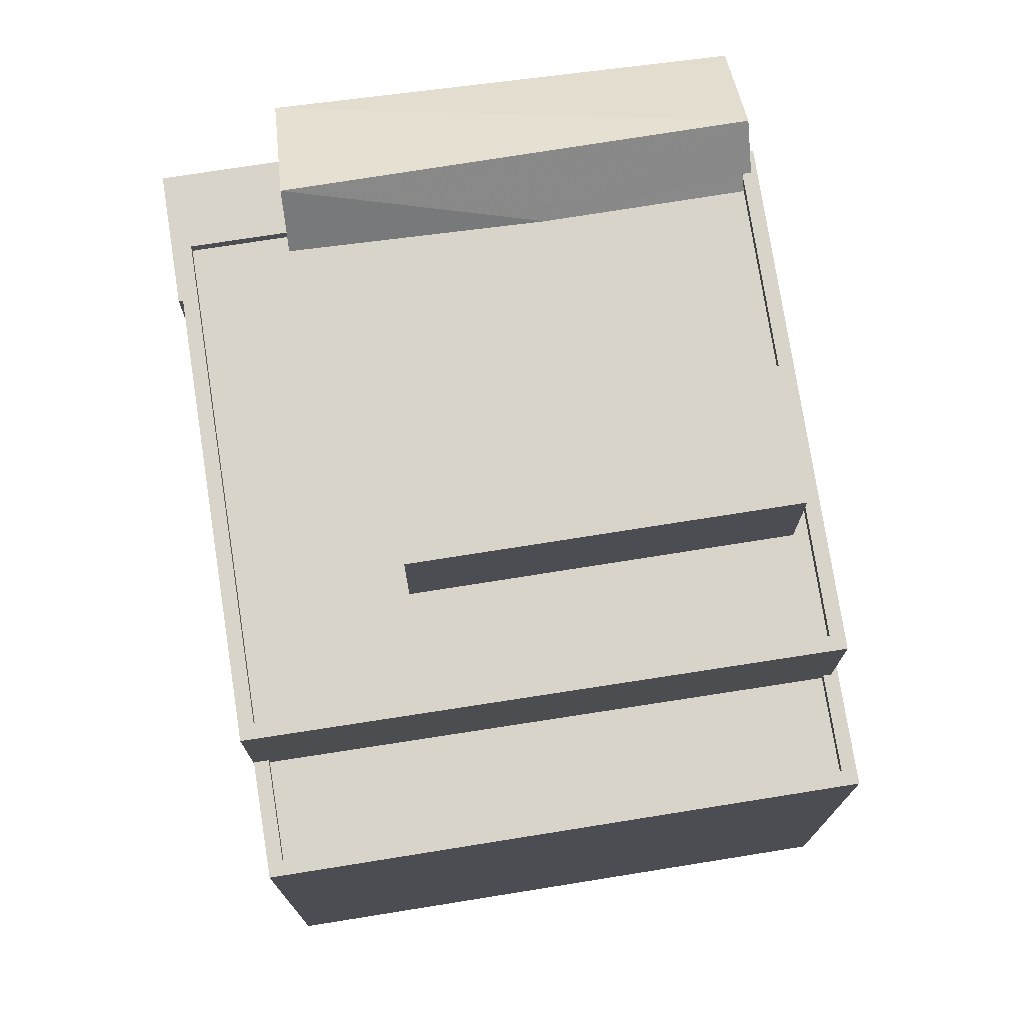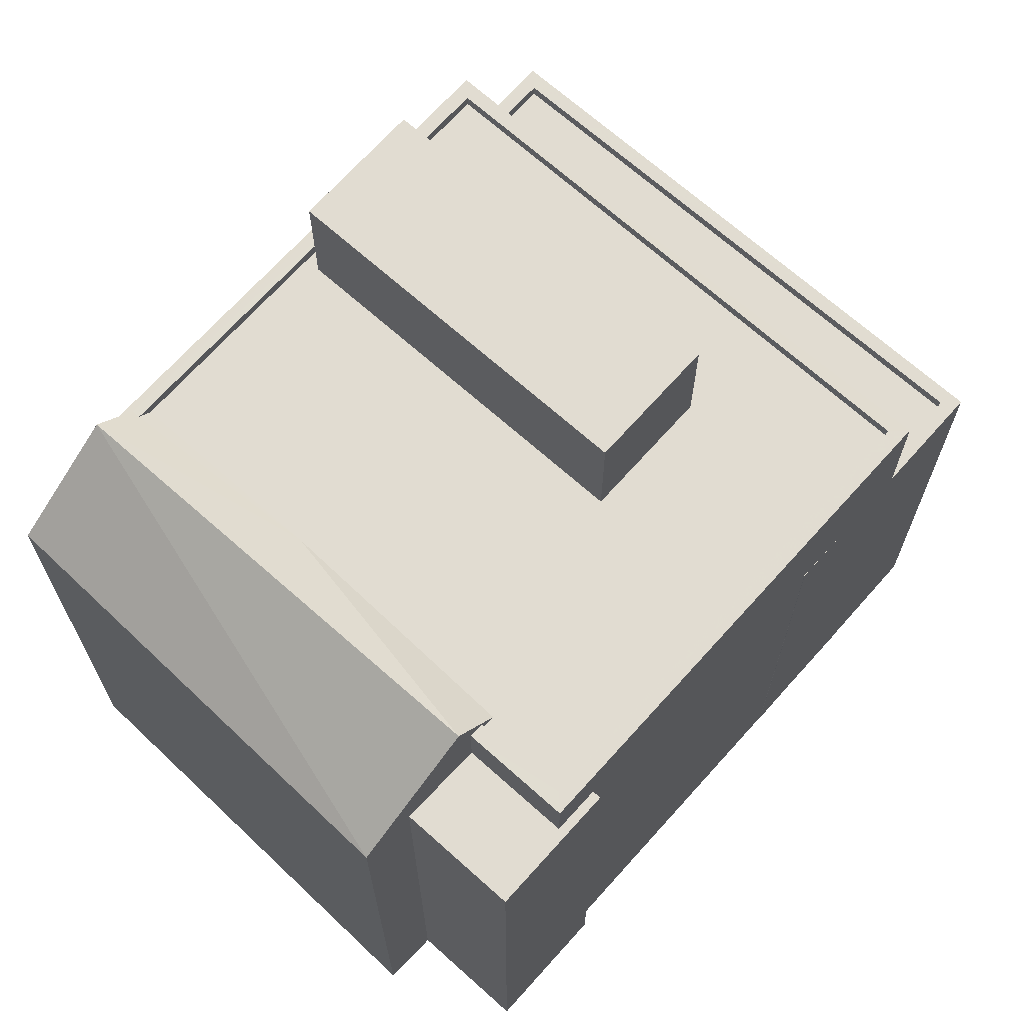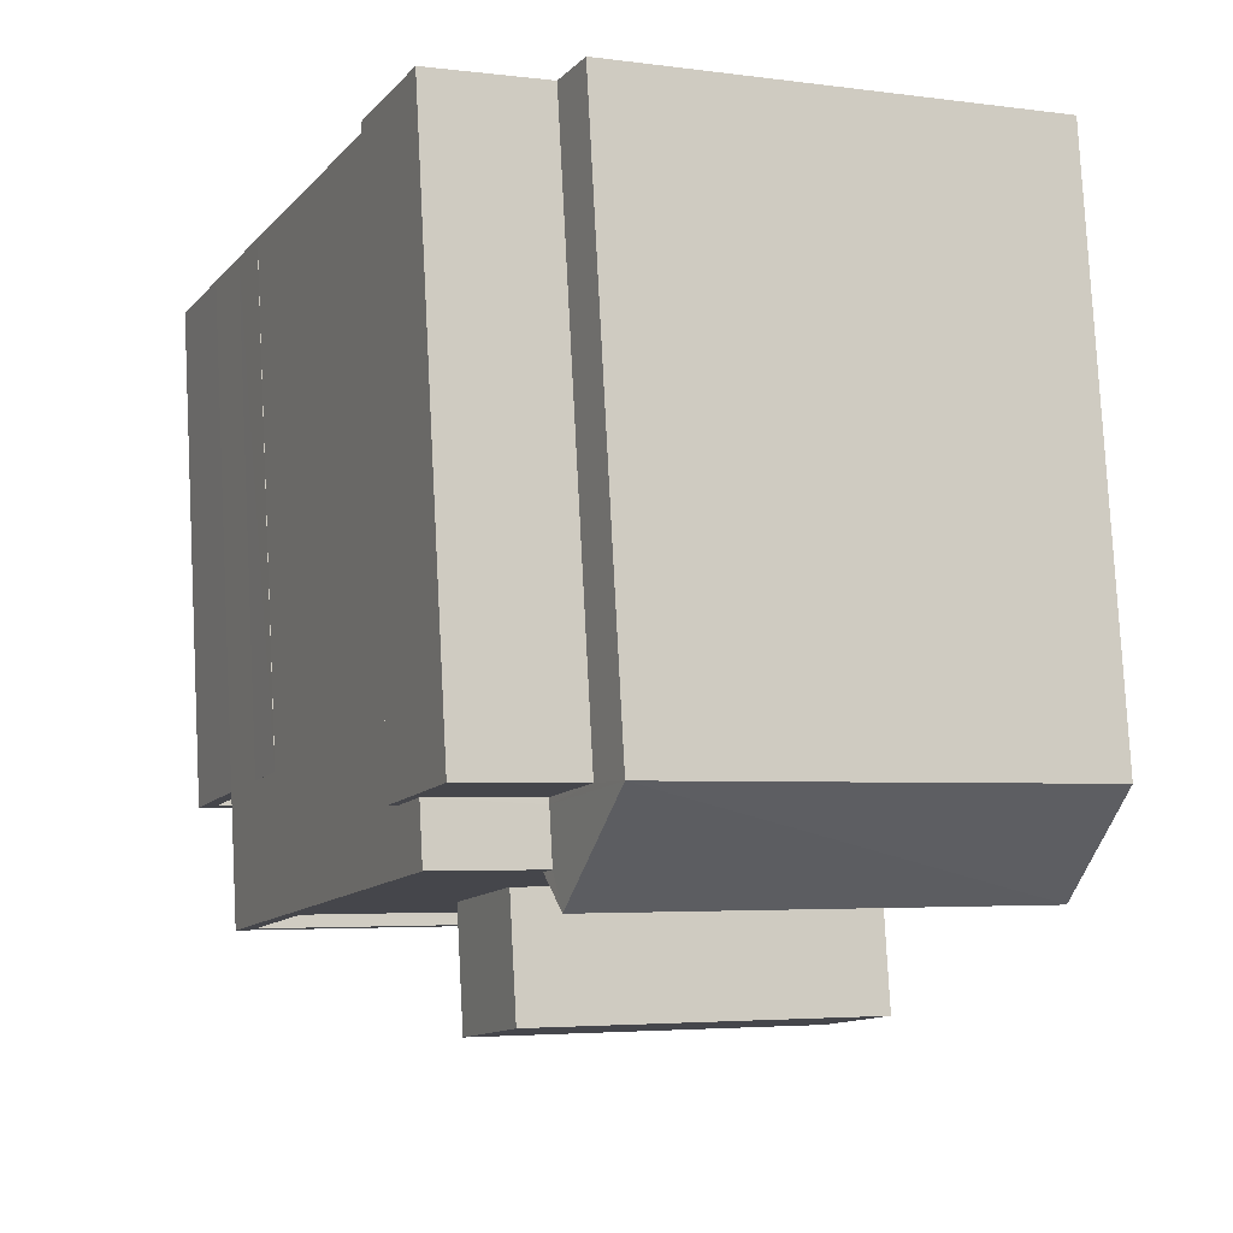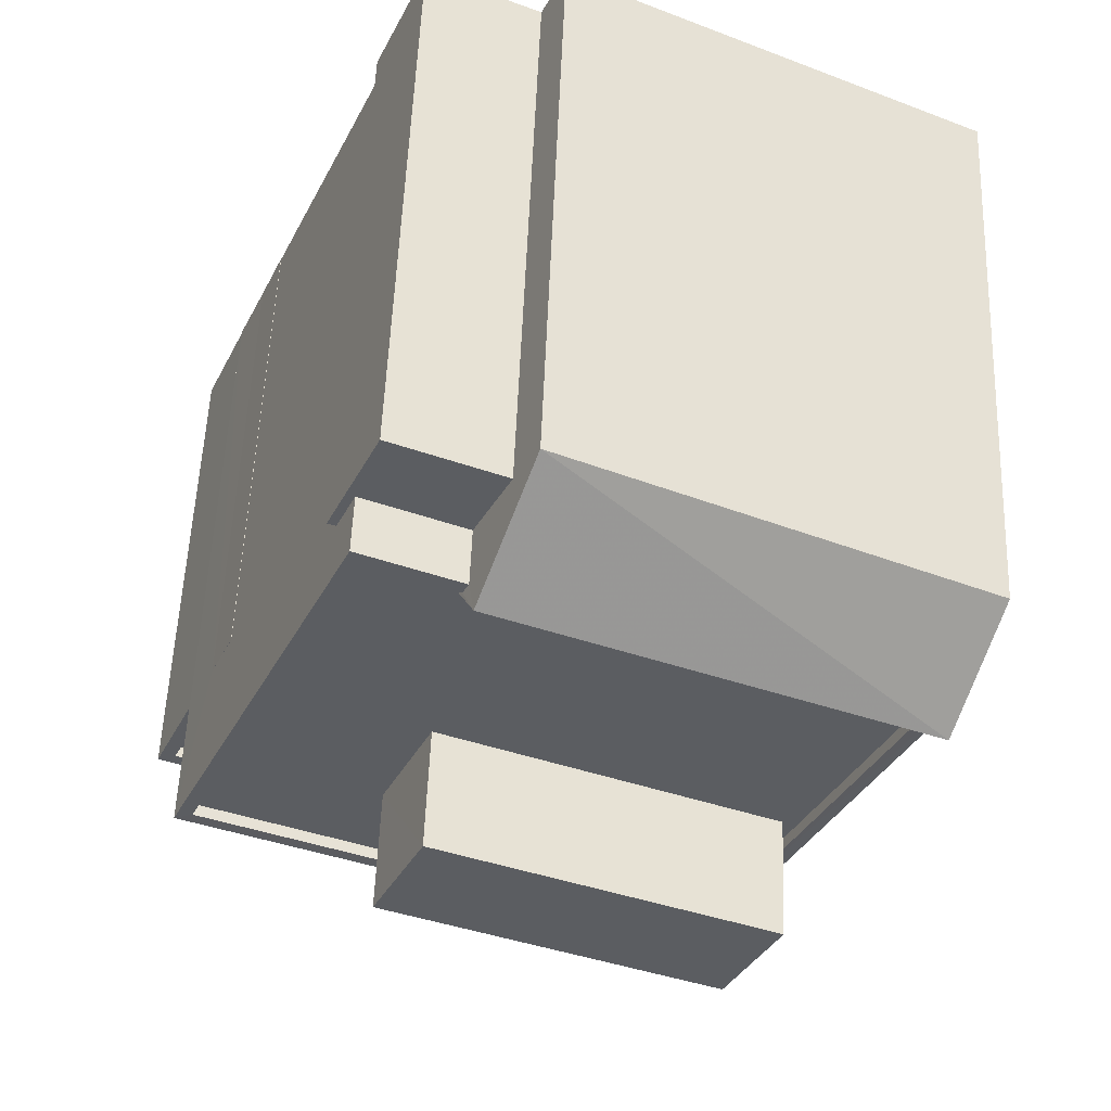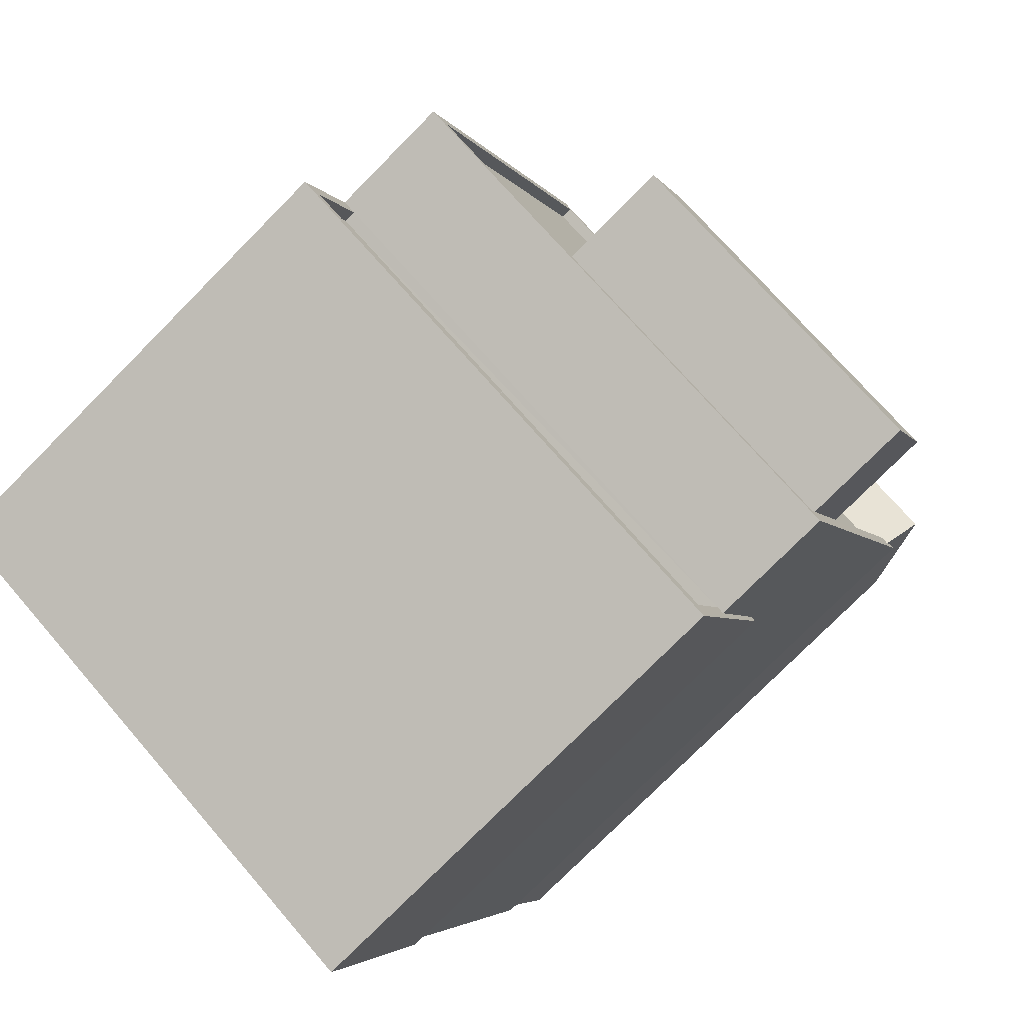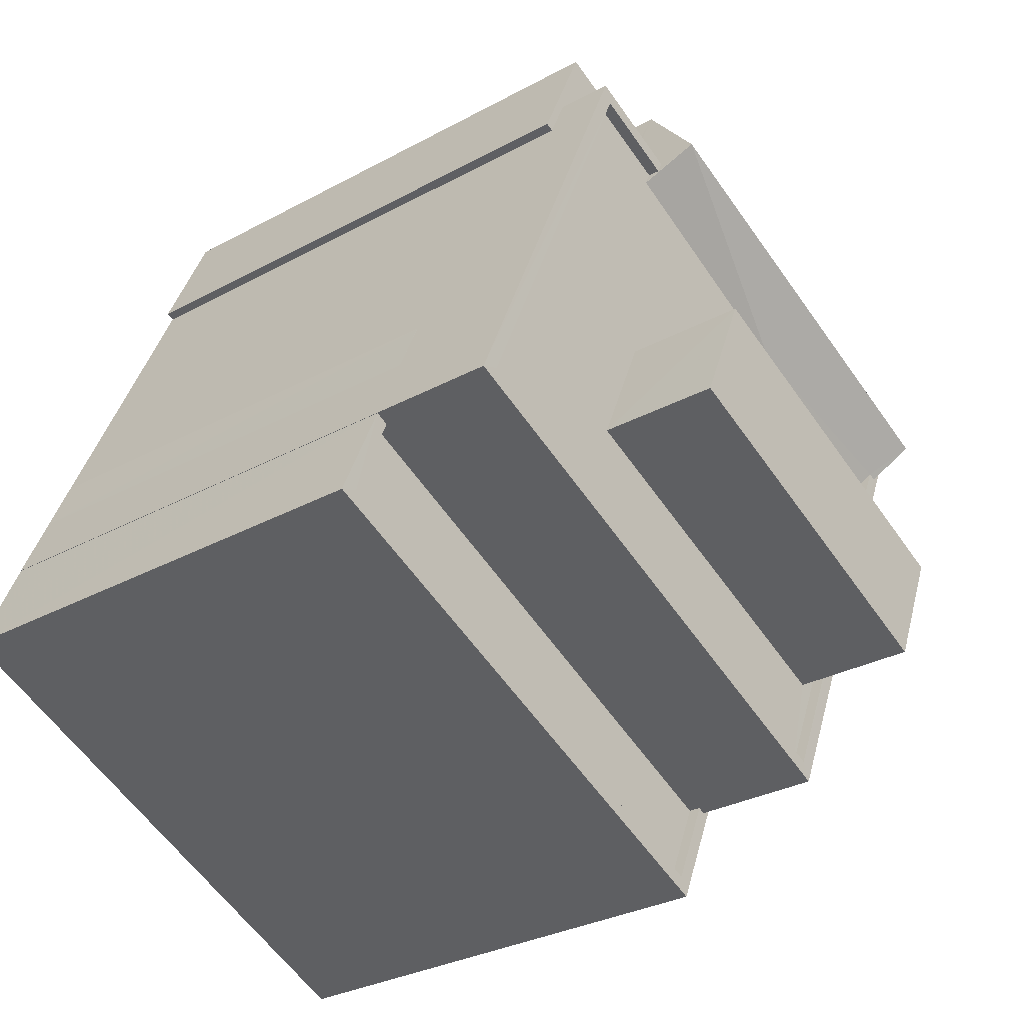
<metadata>
{"format":"obj","ext":"obj","renderer":"f3d","projection":"perspective","resolution":1024,"background":"white","views":[{"elev":75.6,"azim":-32.4,"up":"+Z"},{"elev":69.1,"azim":-161.7,"up":"+Z"},{"elev":79.7,"azim":-3.0,"up":"+Y"},{"elev":54.5,"azim":2.3,"up":"+Y"},{"elev":-76.8,"azim":-44.7,"up":"+Y"},{"elev":-30.3,"azim":-51.6,"up":"+Y"}]}
</metadata>
<code>
v -8632 -3.767e+04 34.29
v -8632 -3.767e+04 34.29
v -8632 -3.767e+04 22.62
v -8632 -3.767e+04 22.62
v -8631 -3.767e+04 34.29
v -8631 -3.767e+04 22.62
v -8629 -3.767e+04 34.29
v -8629 -3.767e+04 22.62
v -8629 -3.767e+04 34.29
v -8629 -3.767e+04 34.41
v -8628 -3.767e+04 22.62
v -8628 -3.767e+04 34.41
v -8629 -3.767e+04 35.47
v -8629 -3.767e+04 36.22
v -8630 -3.767e+04 35.47
v -8630 -3.767e+04 35.22
v -8630 -3.767e+04 35.22
v -8621 -3.767e+04 36.21
v -8621 -3.767e+04 35.47
v -8620 -3.767e+04 34.4
v -8621 -3.767e+04 34.4
v -8621 -3.767e+04 35.47
v -8620 -3.767e+04 22.61
v -8621 -3.767e+04 22.61
v -8635 -3.768e+04 22.62
v -8636 -3.768e+04 22.62
v -8635 -3.768e+04 32.82
v -8636 -3.768e+04 35.47
v -8634 -3.768e+04 22.62
v -8634 -3.768e+04 32.82
v -8631 -3.767e+04 35.47
v -8631 -3.767e+04 34.29
v -8625 -3.768e+04 32.81
v -8625 -3.768e+04 35.47
v -8625 -3.768e+04 32.81
v -8635 -3.768e+04 32.57
v -8625 -3.768e+04 32.56
v -8636 -3.768e+04 22.62
v -8636 -3.768e+04 32.82
v -8635 -3.768e+04 32.82
v -8621 -3.767e+04 22.61
v -8621 -3.767e+04 35.47
v -8624 -3.768e+04 32.81
v -8624 -3.768e+04 22.61
v -8625 -3.768e+04 35.47
v -8621 -3.767e+04 35.47
v -8624 -3.768e+04 35.22
v -8625 -3.768e+04 35.22
v -8621 -3.767e+04 35.22
v -8635 -3.768e+04 35.22
v -8635 -3.768e+04 35.47
v -8631 -3.767e+04 35.22
v -8631 -3.767e+04 35.47
v -8634 -3.768e+04 35.22
v -8631 -3.768e+04 35.22
v -8631 -3.768e+04 37.75
v -8630 -3.768e+04 37.75
v -8630 -3.768e+04 35.22
v -8623 -3.768e+04 37.75
v -8623 -3.768e+04 35.22
v -8624 -3.768e+04 35.22
v -8624 -3.768e+04 37.75
v -8626 -3.769e+04 32.56
v -8626 -3.769e+04 32.81
v -8636 -3.768e+04 32.57
v -8636 -3.768e+04 32.82
v -8626 -3.769e+04 32.81
v -8637 -3.768e+04 32.82
v -8637 -3.768e+04 22.62
v -8626 -3.769e+04 22.61
v -8624 -3.768e+04 32.81
v -8624 -3.768e+04 22.61
v -8634 -3.768e+04 32.82
v -8634 -3.768e+04 22.62
v -8625 -3.767e+04 35.22
f 72 70 44
f 70 69 38
f 23 8 11
f 41 44 24
f 24 8 23
f 6 4 3
f 8 4 6
f 25 38 26
f 29 25 74
f 44 29 4
f 44 70 38
f 44 4 24
f 4 8 24
f 25 44 38
f 25 29 44
f 1 2 3
f 4 1 3
f 3 5 6
f 3 2 5
f 7 6 5
f 7 8 6
f 9 10 7
f 8 7 11
f 11 7 12
f 7 10 12
f 10 13 12
f 12 13 14
f 15 16 14
f 17 16 15
f 13 15 14
f 18 19 20
f 20 19 21
f 22 19 18
f 20 23 11
f 12 20 11
f 24 23 20
f 21 24 20
f 25 26 27
f 26 28 27
f 4 29 30
f 1 28 31
f 27 28 30
f 1 31 32
f 4 30 1
f 30 28 1
f 33 34 35
f 36 37 35
f 38 39 26
f 40 34 28
f 26 39 28
f 36 35 40
f 39 40 28
f 35 34 40
f 24 21 41
f 41 21 42
f 21 19 42
f 34 43 42
f 42 43 41
f 34 33 43
f 41 43 44
f 13 10 31
f 10 32 31
f 10 9 32
f 45 46 47
f 45 47 48
f 46 49 47
f 45 48 50
f 51 45 50
f 52 53 54
f 54 51 50
f 54 53 51
f 53 52 17
f 15 53 17
f 55 56 57
f 58 55 57
f 59 58 57
f 59 60 58
f 61 60 59
f 62 61 59
f 55 61 62
f 56 55 62
f 35 63 64
f 35 37 63
f 64 63 65
f 66 64 65
f 40 66 65
f 36 40 65
f 67 68 69
f 70 67 69
f 39 69 68
f 39 38 69
f 71 70 72
f 71 67 70
f 44 71 72
f 44 43 71
f 25 73 74
f 25 27 73
f 30 74 73
f 30 29 74
f 2 32 5
f 5 32 7
f 2 1 32
f 7 32 9
f 12 18 20
f 14 18 12
f 75 49 46
f 75 18 14
f 46 22 18
f 75 46 18
f 14 16 75
f 60 49 75
f 49 60 47
f 17 52 16
f 75 16 58
f 47 60 61
f 58 52 54
f 58 54 55
f 60 75 58
f 16 52 58
f 50 48 55
f 54 50 55
f 48 47 61
f 48 61 55
f 13 31 53
f 19 22 42
f 31 28 53
f 46 45 22
f 15 13 53
f 22 34 42
f 28 34 45
f 45 51 28
f 53 28 51
f 22 45 34
f 59 57 56
f 62 59 56
f 37 65 63
f 37 36 65
f 71 43 33
f 71 33 67
f 67 64 68
f 66 40 39
f 66 39 68
f 33 35 64
f 64 66 68
f 67 33 64
f 27 30 73

</code>
